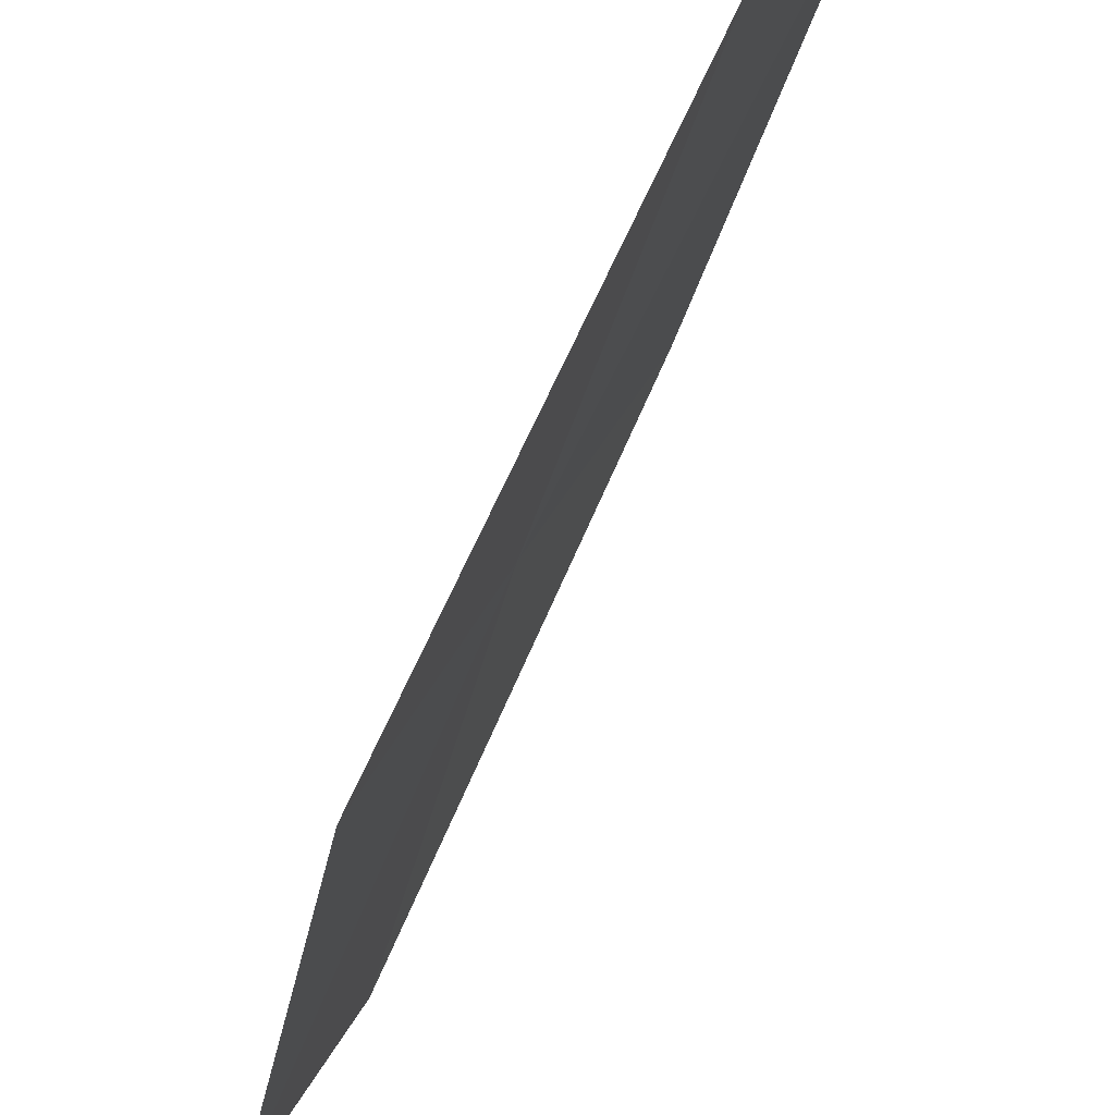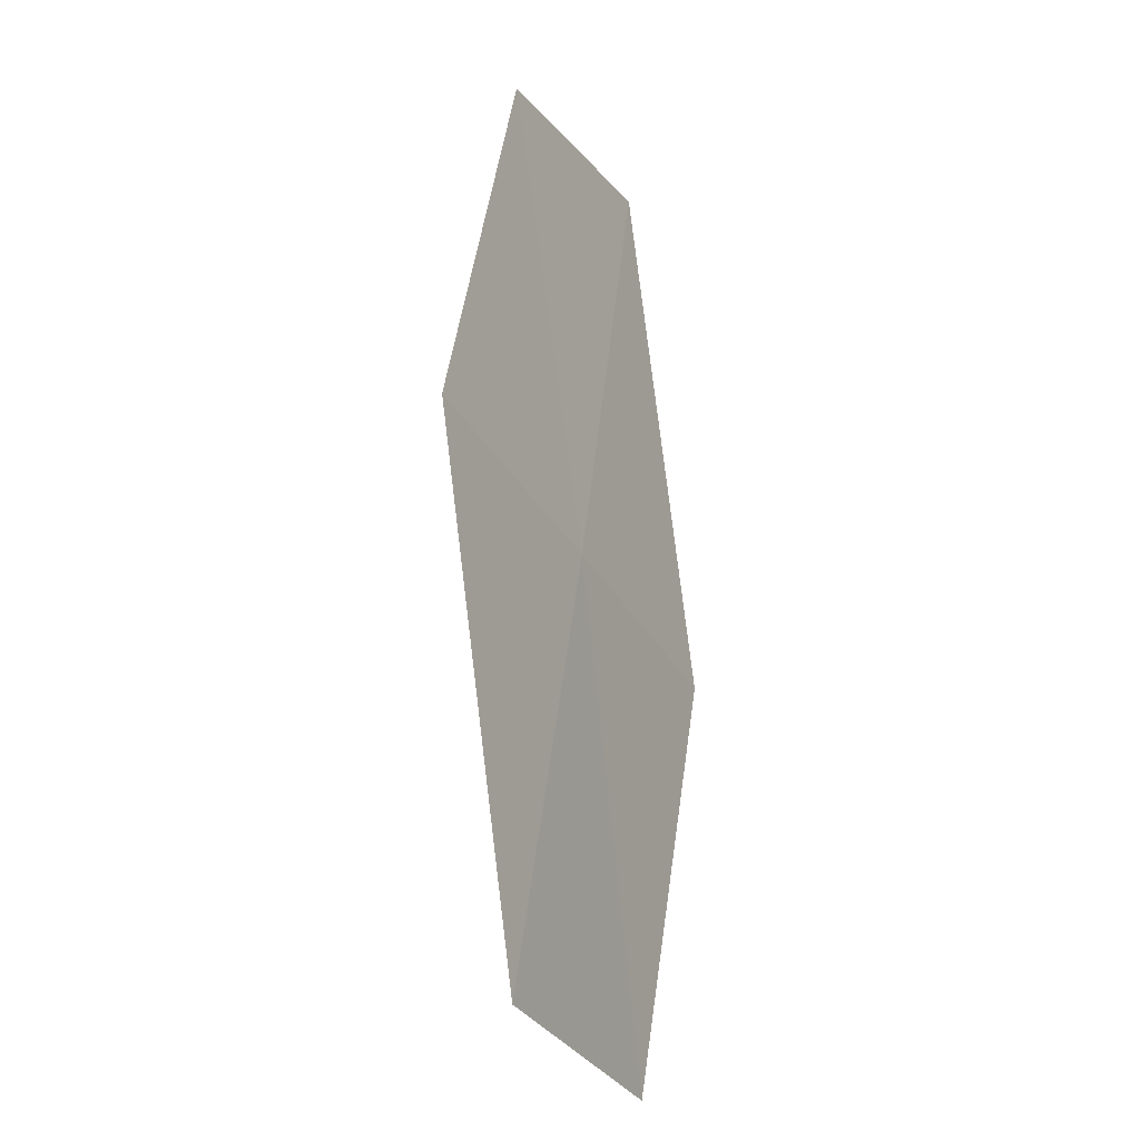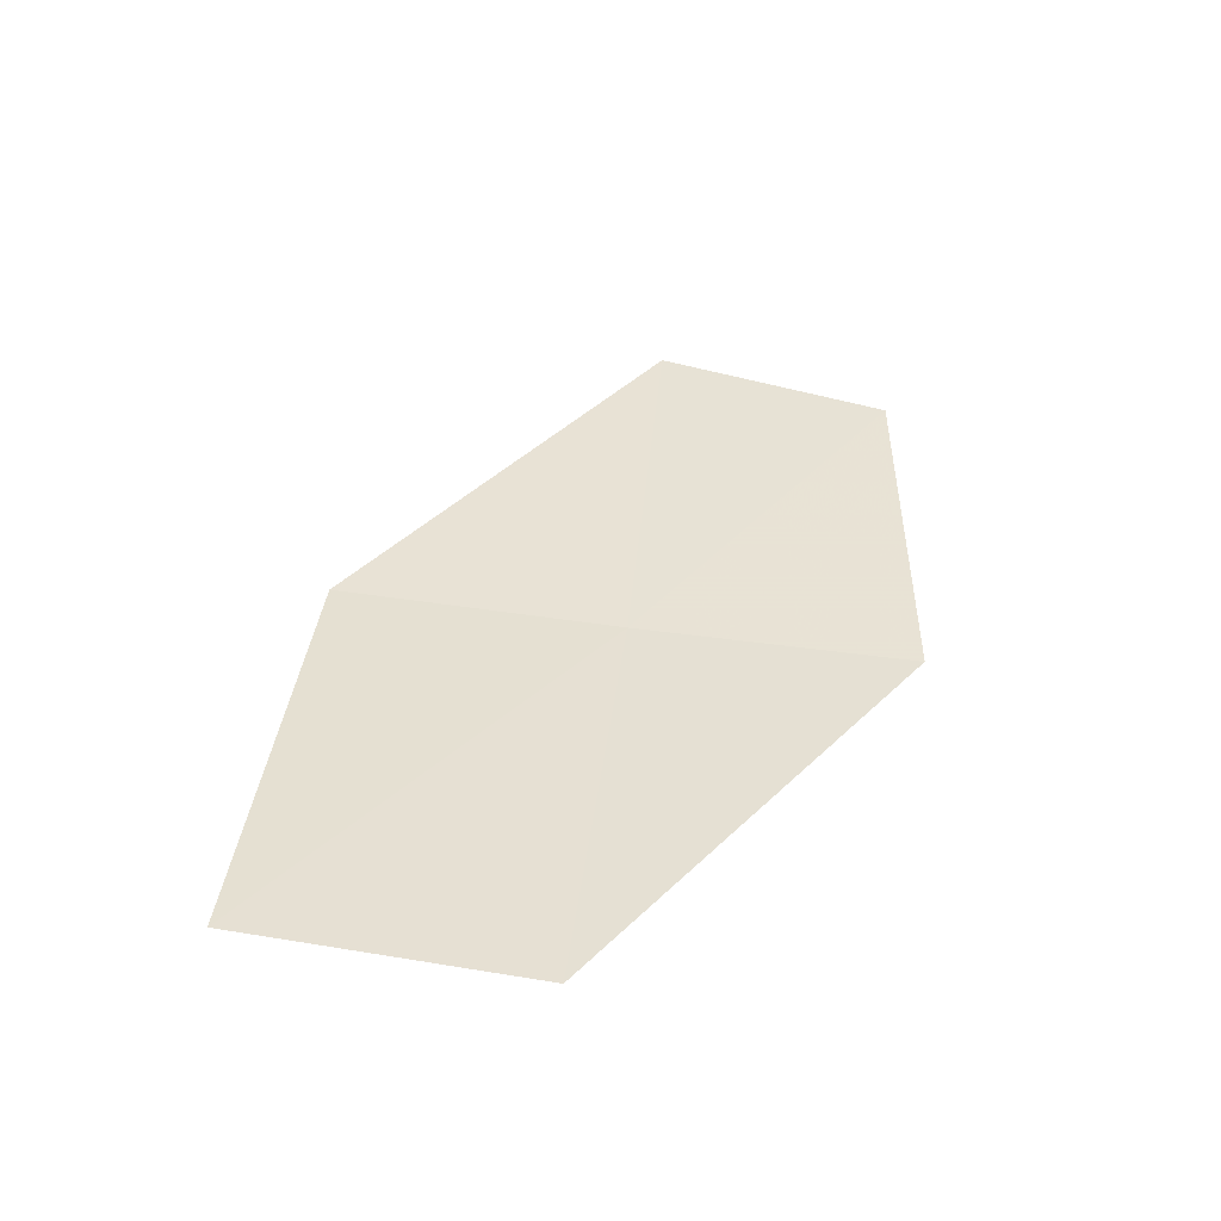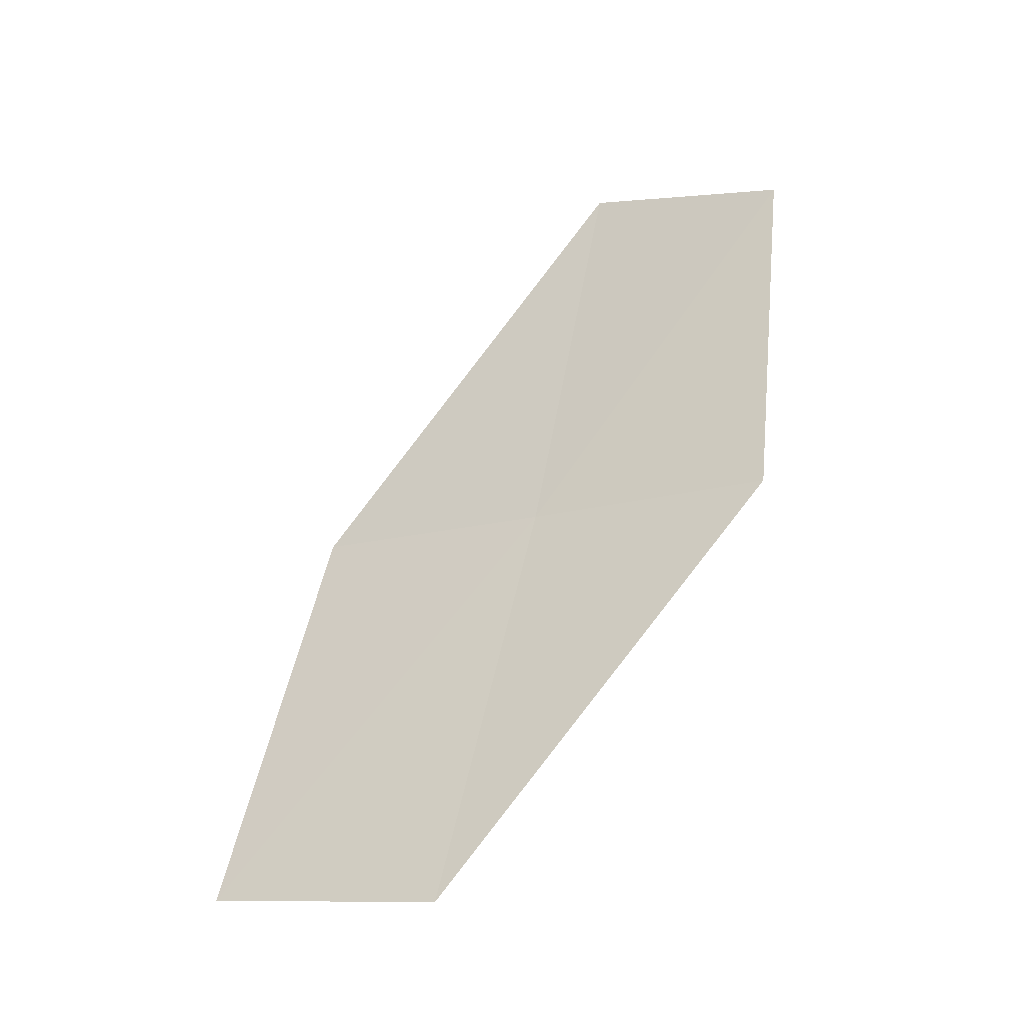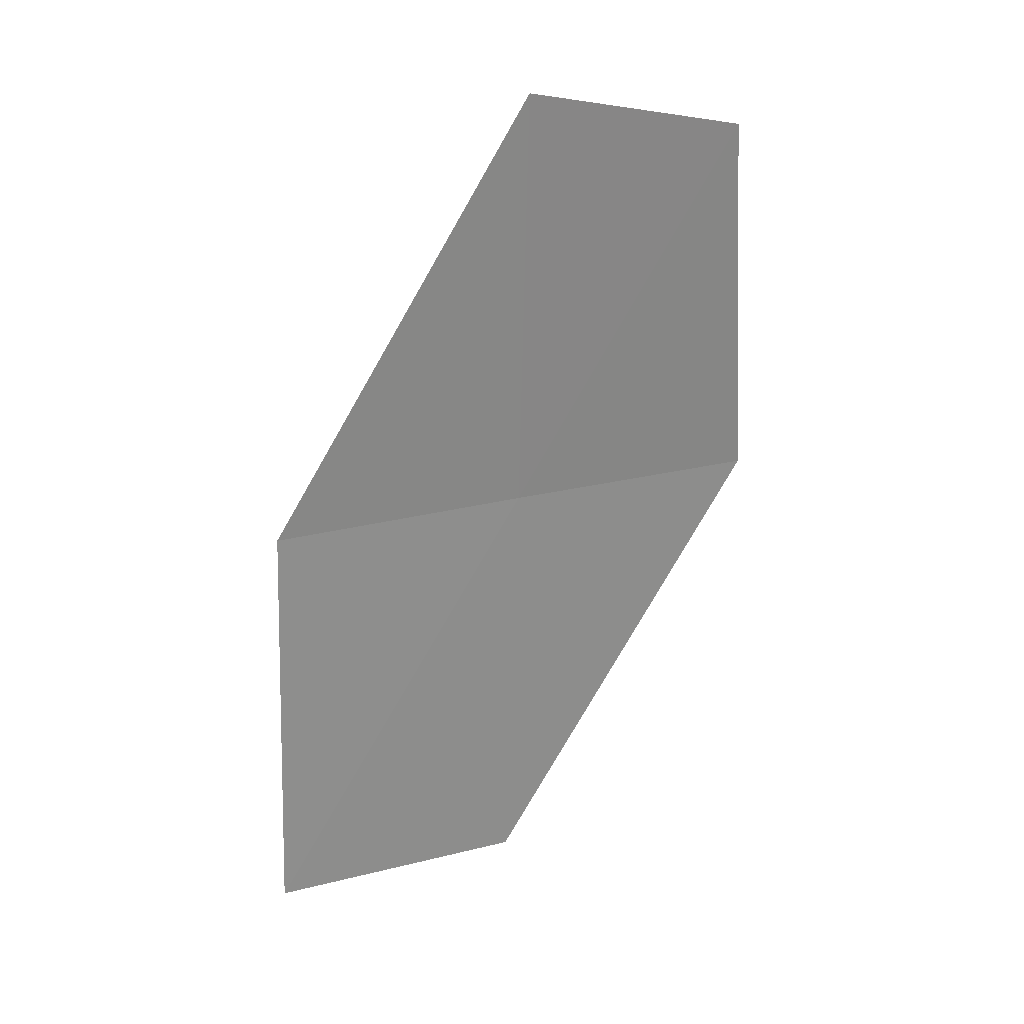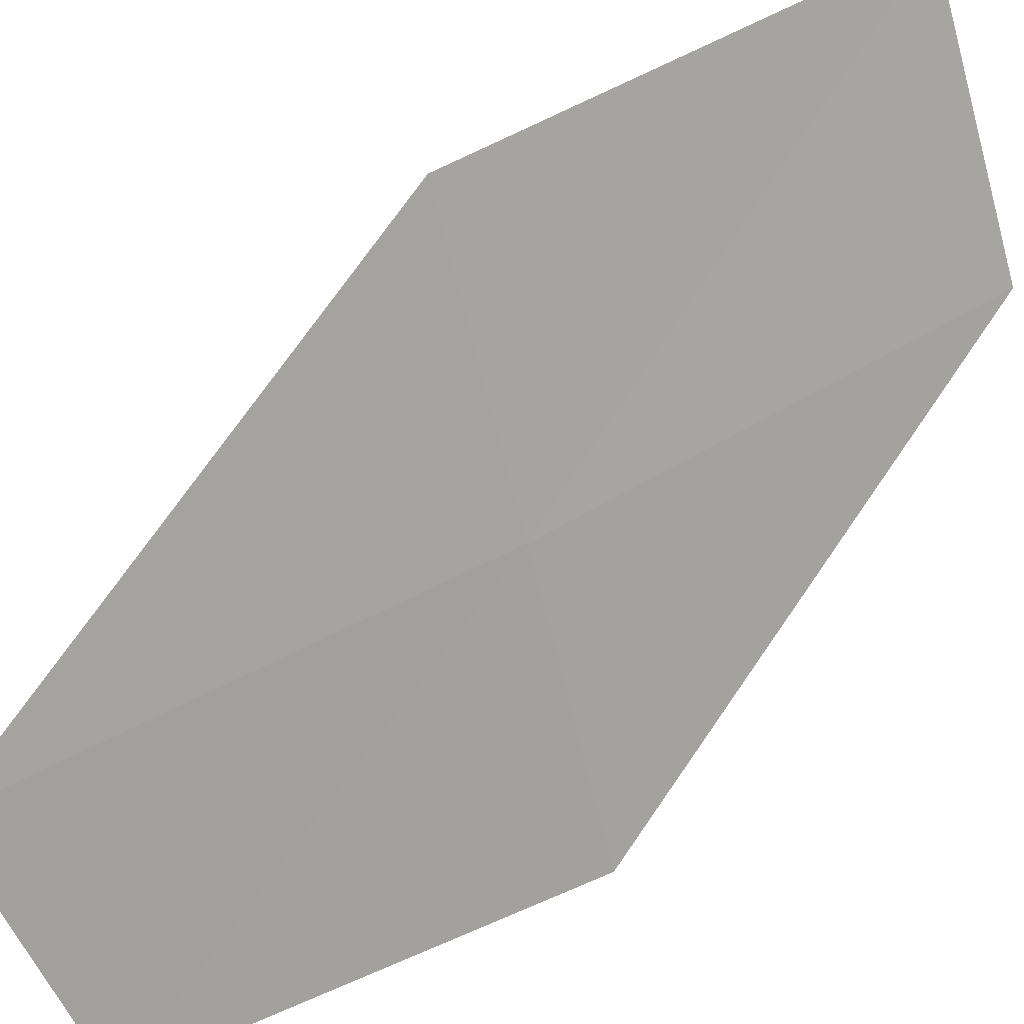
<metadata>
{"format":"obj","ext":"obj","renderer":"f3d","projection":"perspective","resolution":1024,"background":"white","views":[{"elev":-45.7,"azim":-2.7,"up":"+Z"},{"elev":-41.4,"azim":-130.8,"up":"+Y"},{"elev":-40.3,"azim":109.2,"up":"+Y"},{"elev":-25.6,"azim":144.8,"up":"+Y"},{"elev":39.3,"azim":89.9,"up":"+Y"},{"elev":43.4,"azim":-111.1,"up":"+Z"}]}
</metadata>
<code>
v -24.24 -6.701 14.73
v -24.83 -5.404 13.92
v -24.56 -5.139 14.69
v -24.6 -6.802 13.84
v -23.85 -6.595 15.62
v -23.45 -8.118 15.67
v -23.84 -8.251 14.78
f 1 5 3
f 1 6 5
f 1 7 6
f 1 4 7
f 1 3 2
f 1 2 4

</code>
